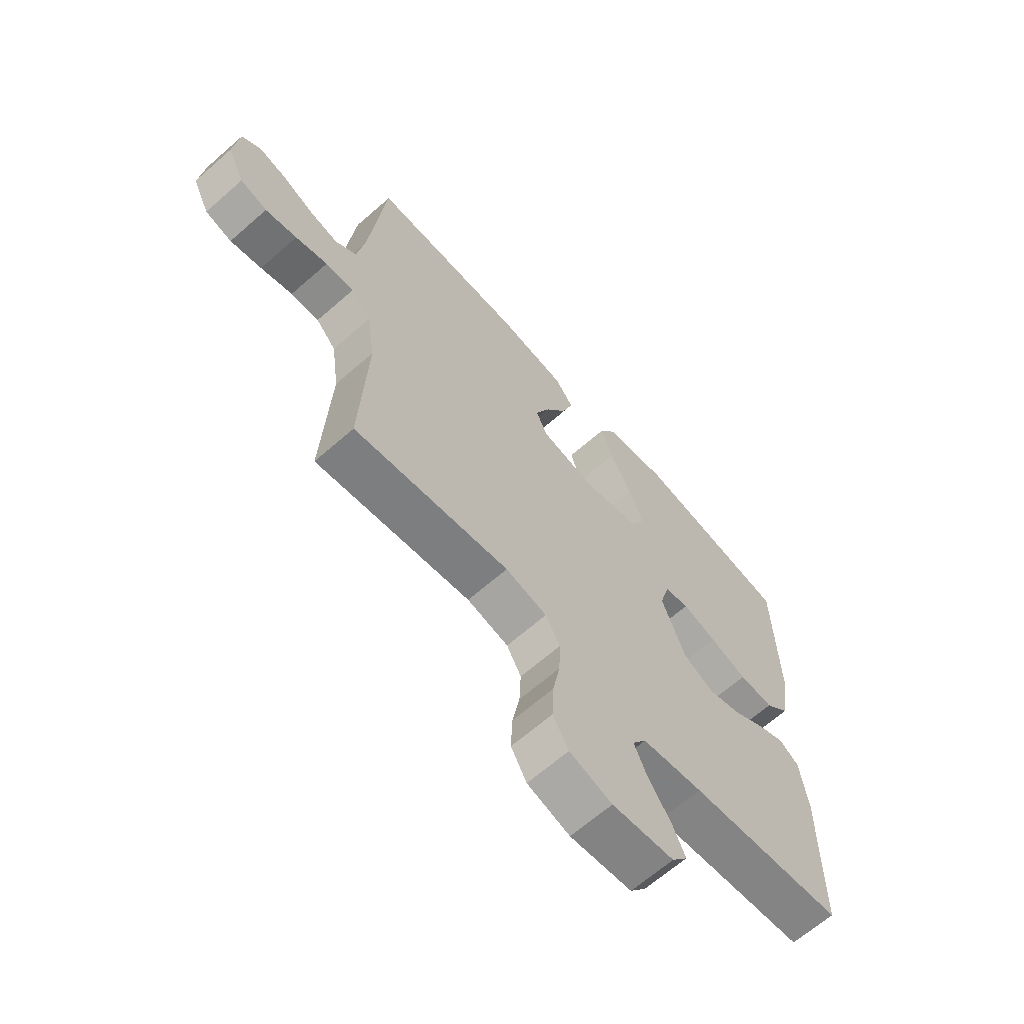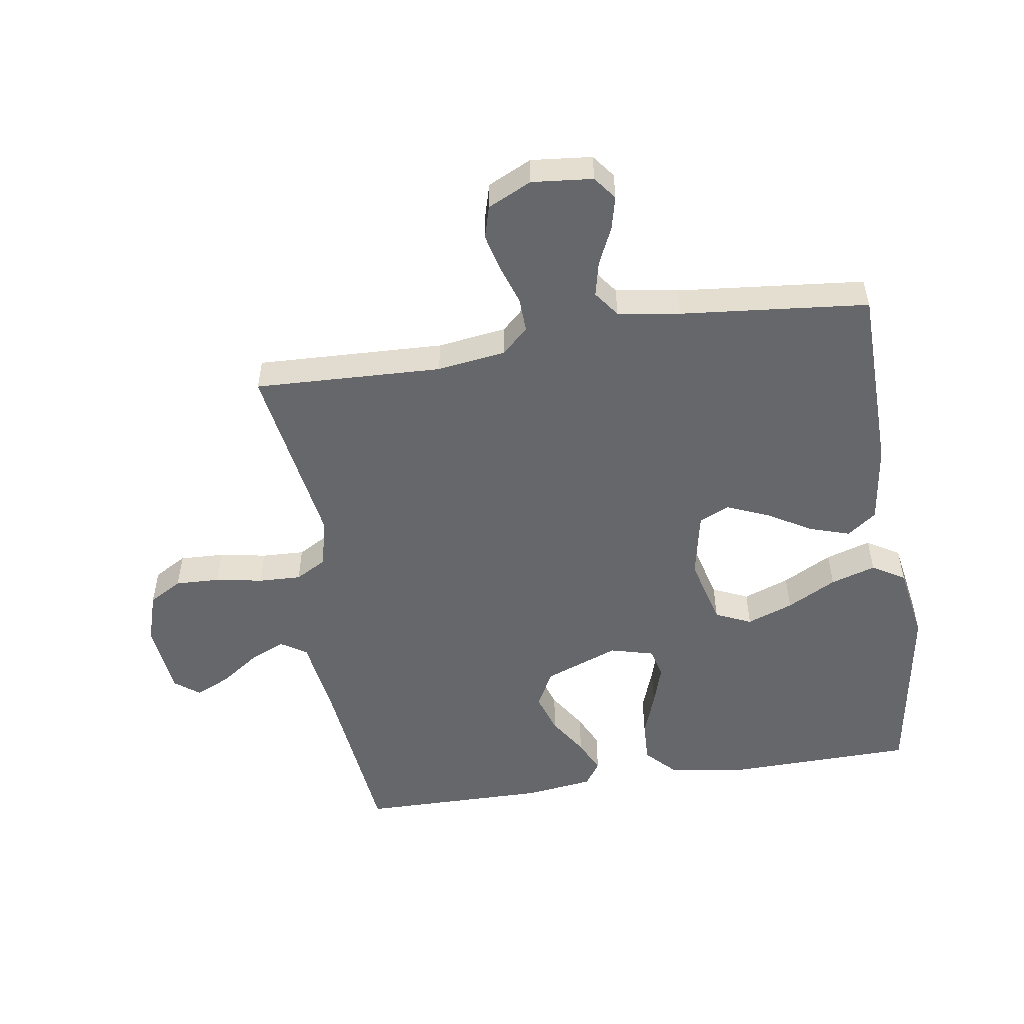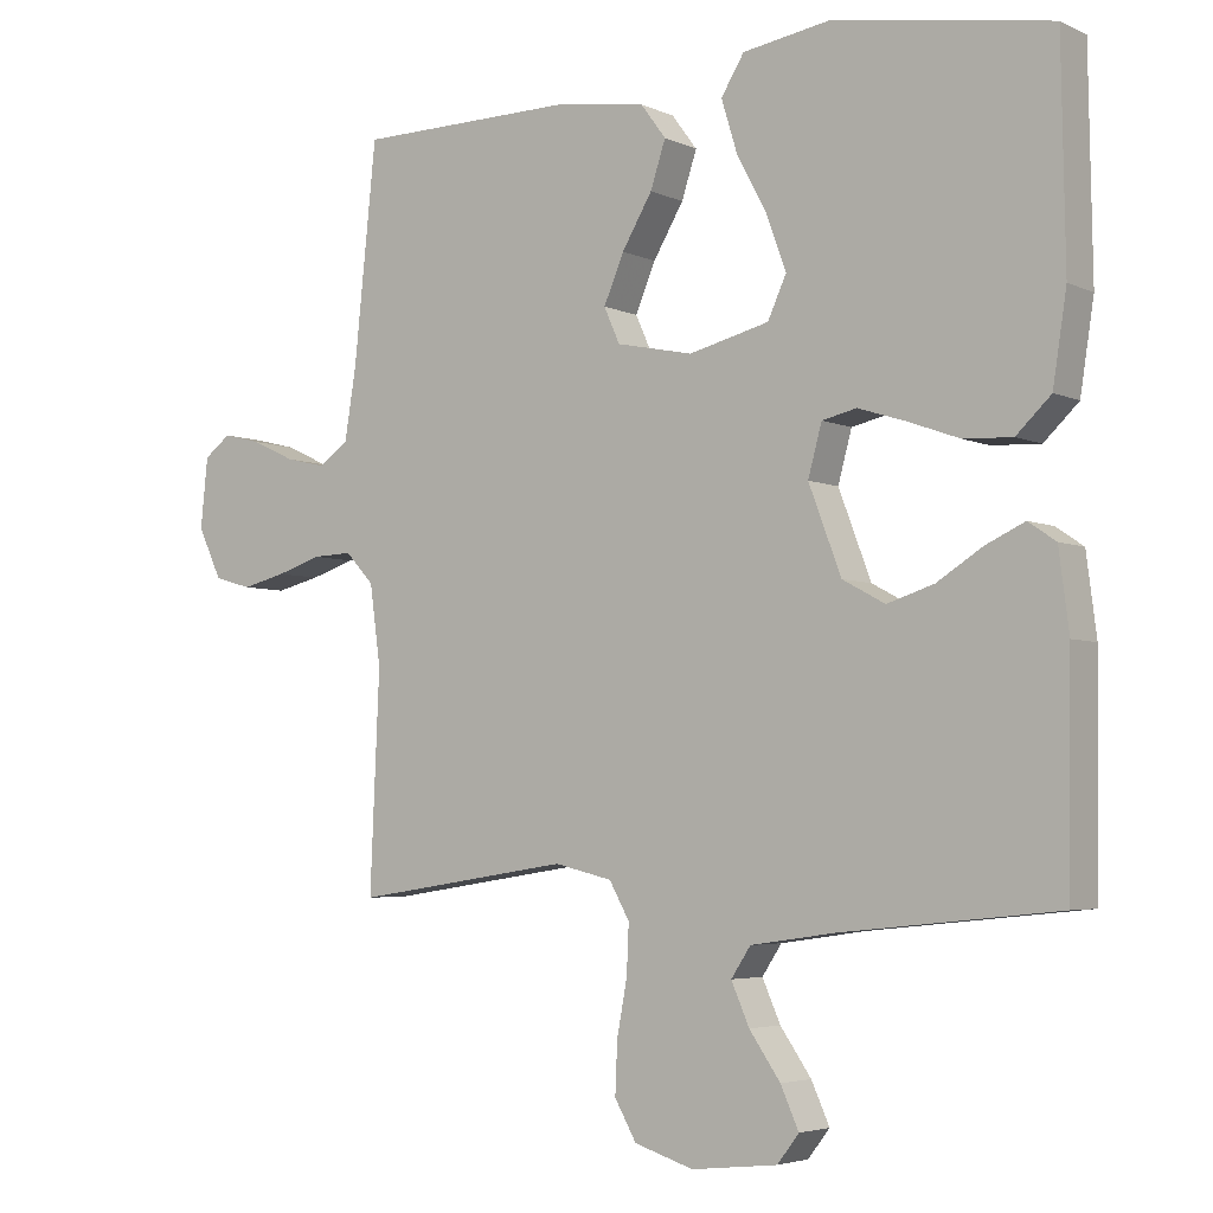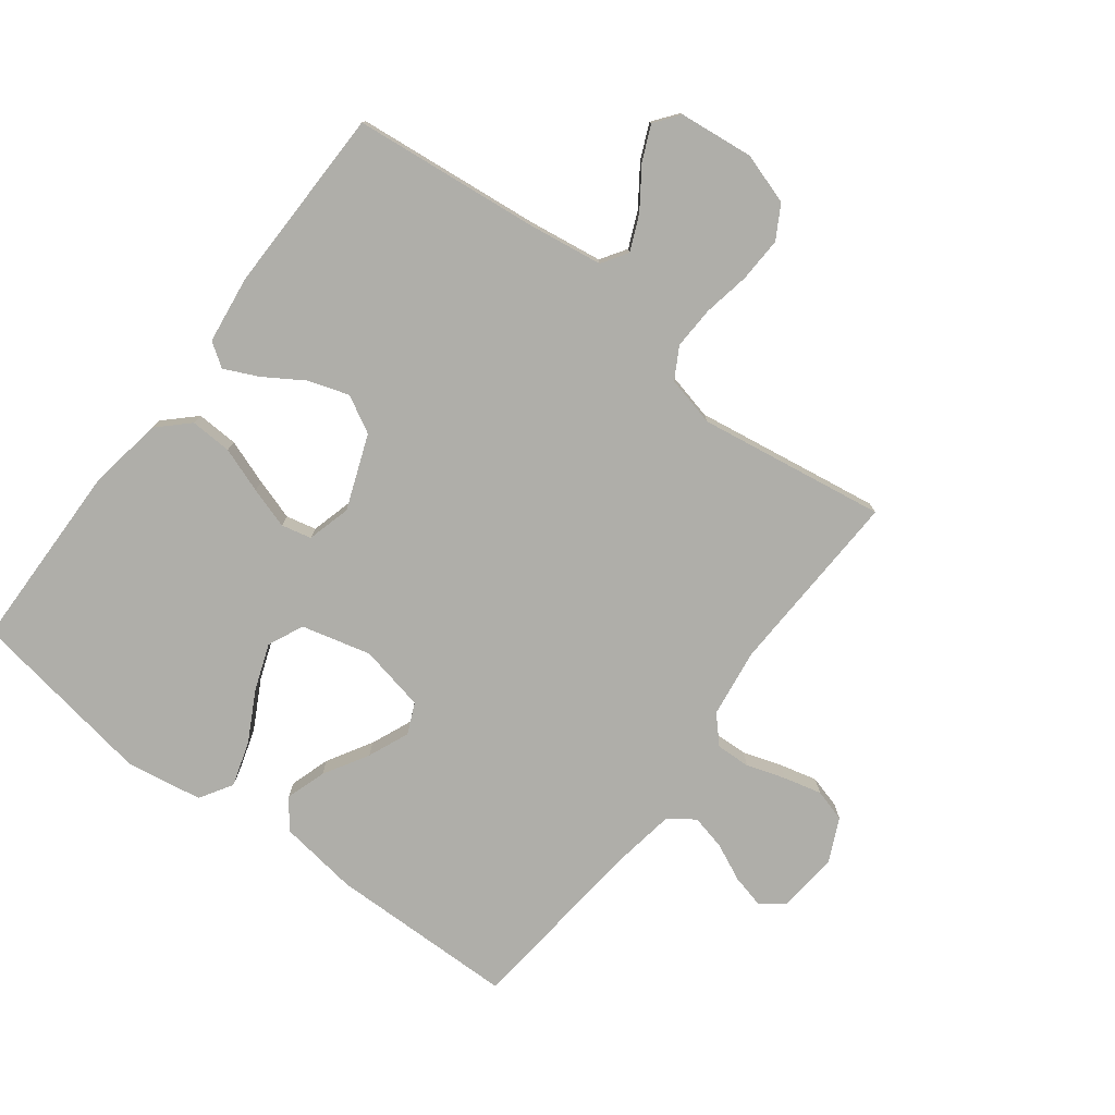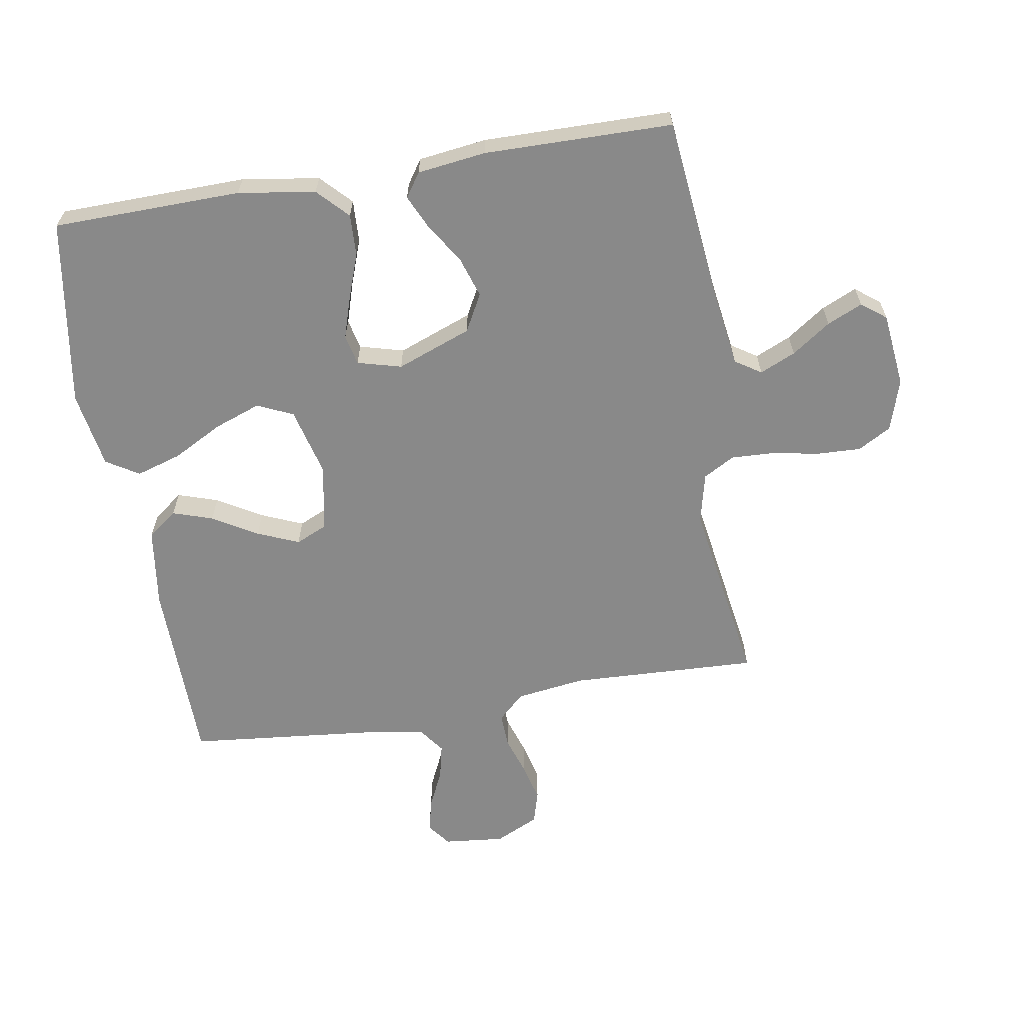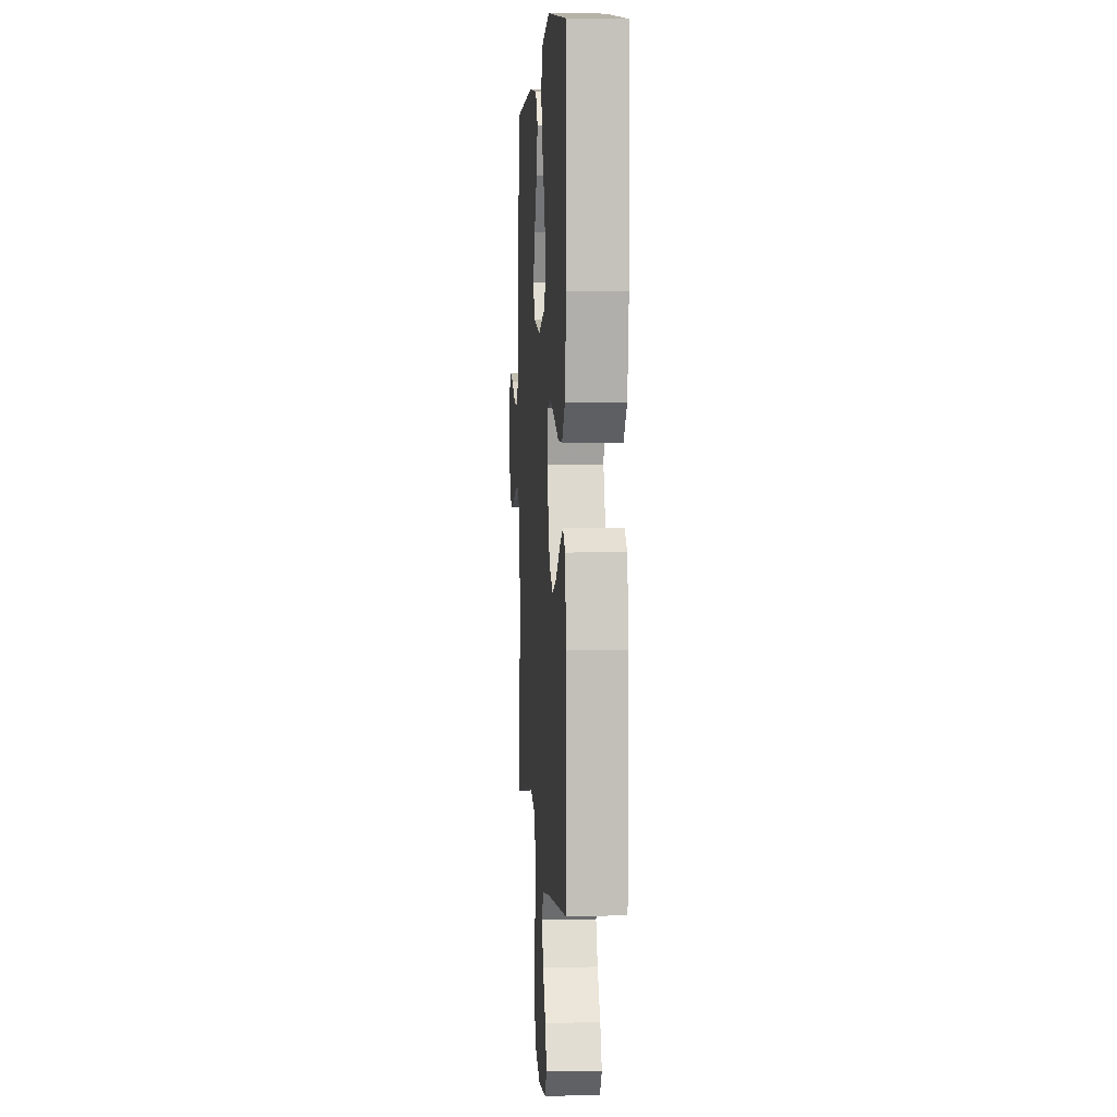
<metadata>
{"format":"obj","ext":"obj","renderer":"f3d","projection":"perspective","resolution":1024,"background":"white","views":[{"elev":-65.5,"azim":-48.6,"up":"+Z"},{"elev":-52.1,"azim":-80.9,"up":"+Y"},{"elev":-4.3,"azim":35.0,"up":"+Z"},{"elev":-77.5,"azim":142.9,"up":"+Y"},{"elev":-63.0,"azim":99.6,"up":"+Y"},{"elev":3.2,"azim":86.2,"up":"+Z"}]}
</metadata>
<code>
v -0.5 0.07 -0.5
v -0.487 0.07 -0.2
v -0.502 0.07 -0.09
v -0.541 0.07 -0.048
v -0.596 0.07 -0.05
v -0.658 0.07 -0.07
v -0.719 0.07 -0.085
v -0.771 0.07 -0.07
v -0.804 0.07 0
v -0.794 0.07 0.097
v -0.757 0.07 0.125
v -0.704 0.07 0.112
v -0.644 0.07 0.084
v -0.588 0.07 0.071
v -0.547 0.07 0.101
v -0.531 0.07 0.2
v -0.5 0.07 0.5
v -0.2 0.07 0.504
v -0.072 0.07 0.486
v -0.037 0.07 0.439
v -0.058 0.07 0.375
v -0.1 0.07 0.304
v -0.128 0.07 0.238
v -0.106 0.07 0.189
v 0 0.07 0.167
v 0.111 0.07 0.195
v 0.137 0.07 0.252
v 0.11 0.07 0.326
v 0.068 0.07 0.405
v 0.046 0.07 0.477
v 0.078 0.07 0.529
v 0.2 0.07 0.549
v 0.5 0.07 0.5
v 0.505 0.07 0.2
v 0.486 0.07 0.077
v 0.438 0.07 0.031
v 0.371 0.07 0.034
v 0.299 0.07 0.06
v 0.233 0.07 0.081
v 0.185 0.07 0.07
v 0.166 0.07 0
v 0.211 0.07 -0.119
v 0.27 0.07 -0.151
v 0.335 0.07 -0.13
v 0.398 0.07 -0.09
v 0.452 0.07 -0.065
v 0.49 0.07 -0.091
v 0.504 0.07 -0.2
v 0.5 0.07 -0.5
v 0.2 0.07 -0.531
v 0.083 0.07 -0.548
v 0.056 0.07 -0.589
v 0.081 0.07 -0.646
v 0.124 0.07 -0.708
v 0.149 0.07 -0.764
v 0.119 0.07 -0.803
v 0 0.07 -0.816
v -0.082 0.07 -0.79
v -0.112 0.07 -0.737
v -0.109 0.07 -0.666
v -0.095 0.07 -0.591
v -0.092 0.07 -0.523
v -0.12 0.07 -0.473
v -0.2 0.07 -0.454
v -0.5 0 -0.5
v -0.487 0 -0.2
v -0.502 0 -0.09
v -0.541 0 -0.048
v -0.596 0 -0.05
v -0.658 0 -0.07
v -0.719 0 -0.085
v -0.771 0 -0.07
v -0.804 0 0
v -0.794 0 0.097
v -0.757 0 0.125
v -0.704 0 0.112
v -0.644 0 0.084
v -0.588 0 0.071
v -0.547 0 0.101
v -0.531 0 0.2
v -0.5 0 0.5
v -0.2 0 0.504
v -0.072 0 0.486
v -0.037 0 0.439
v -0.058 0 0.375
v -0.1 0 0.304
v -0.128 0 0.238
v -0.106 0 0.189
v 0 0 0.167
v 0.111 0 0.195
v 0.137 0 0.252
v 0.11 0 0.326
v 0.068 0 0.405
v 0.046 0 0.477
v 0.078 0 0.529
v 0.2 0 0.549
v 0.5 0 0.5
v 0.505 0 0.2
v 0.486 0 0.077
v 0.438 0 0.031
v 0.371 0 0.034
v 0.299 0 0.06
v 0.233 0 0.081
v 0.185 0 0.07
v 0.166 0 0
v 0.211 0 -0.119
v 0.27 0 -0.151
v 0.335 0 -0.13
v 0.398 0 -0.09
v 0.452 0 -0.065
v 0.49 0 -0.091
v 0.504 0 -0.2
v 0.5 0 -0.5
v 0.2 0 -0.531
v 0.083 0 -0.548
v 0.056 0 -0.589
v 0.081 0 -0.646
v 0.124 0 -0.708
v 0.149 0 -0.764
v 0.119 0 -0.803
v 0 0 -0.816
v -0.082 0 -0.79
v -0.112 0 -0.737
v -0.109 0 -0.666
v -0.095 0 -0.591
v -0.092 0 -0.523
v -0.12 0 -0.473
v -0.2 0 -0.454
f 58 59 60 61
f 58 61 62
f 57 58 62
f 56 57 62
f 53 54 55 56
f 52 53 56 62
f 51 52 62 63
f 47 48 49 50
f 47 50 51 63
f 44 45 46 47
f 43 44 47 63
f 35 36 37 38
f 35 38 39
f 34 35 39
f 33 34 39 40
f 31 32 33 40
f 28 29 30 31
f 27 28 31
f 19 20 21 22
f 19 22 23
f 16 17 18 19
f 15 16 19 23
f 14 15 23 24
f 10 11 12 13
f 10 13 14
f 9 10 14
f 5 6 7 8
f 5 8 9 14
f 64 1 2
f 64 2 3
f 42 43 63 64
f 41 42 64 3
f 40 41 3 4
f 27 31 40
f 26 27 40
f 25 26 40 4
f 14 24 25
f 4 5 14 25
f 125 124 123 122
f 126 125 122
f 126 122 121
f 126 121 120
f 120 119 118 117
f 126 120 117 116
f 127 126 116 115
f 114 113 112 111
f 127 115 114 111
f 111 110 109 108
f 127 111 108 107
f 102 101 100 99
f 103 102 99
f 103 99 98
f 104 103 98 97
f 104 97 96 95
f 95 94 93 92
f 95 92 91
f 86 85 84 83
f 87 86 83
f 83 82 81 80
f 87 83 80 79
f 88 87 79 78
f 77 76 75 74
f 78 77 74
f 78 74 73
f 72 71 70 69
f 78 73 72 69
f 66 65 128
f 67 66 128
f 128 127 107 106
f 67 128 106 105
f 68 67 105 104
f 104 95 91
f 104 91 90
f 68 104 90 89
f 89 88 78
f 89 78 69 68
f 1 65 66 2
f 2 66 67 3
f 3 67 68 4
f 4 68 69 5
f 5 69 70 6
f 6 70 71 7
f 7 71 72 8
f 8 72 73 9
f 9 73 74 10
f 10 74 75 11
f 11 75 76 12
f 12 76 77 13
f 13 77 78 14
f 14 78 79 15
f 15 79 80 16
f 16 80 81 17
f 17 81 82 18
f 18 82 83 19
f 19 83 84 20
f 20 84 85 21
f 21 85 86 22
f 22 86 87 23
f 23 87 88 24
f 24 88 89 25
f 25 89 90 26
f 26 90 91 27
f 27 91 92 28
f 28 92 93 29
f 29 93 94 30
f 30 94 95 31
f 31 95 96 32
f 32 96 97 33
f 33 97 98 34
f 34 98 99 35
f 35 99 100 36
f 36 100 101 37
f 37 101 102 38
f 38 102 103 39
f 39 103 104 40
f 40 104 105 41
f 41 105 106 42
f 42 106 107 43
f 43 107 108 44
f 44 108 109 45
f 45 109 110 46
f 46 110 111 47
f 47 111 112 48
f 48 112 113 49
f 49 113 114 50
f 50 114 115 51
f 51 115 116 52
f 52 116 117 53
f 53 117 118 54
f 54 118 119 55
f 55 119 120 56
f 56 120 121 57
f 57 121 122 58
f 58 122 123 59
f 59 123 124 60
f 60 124 125 61
f 61 125 126 62
f 62 126 127 63
f 63 127 128 64
f 64 128 65 1

</code>
